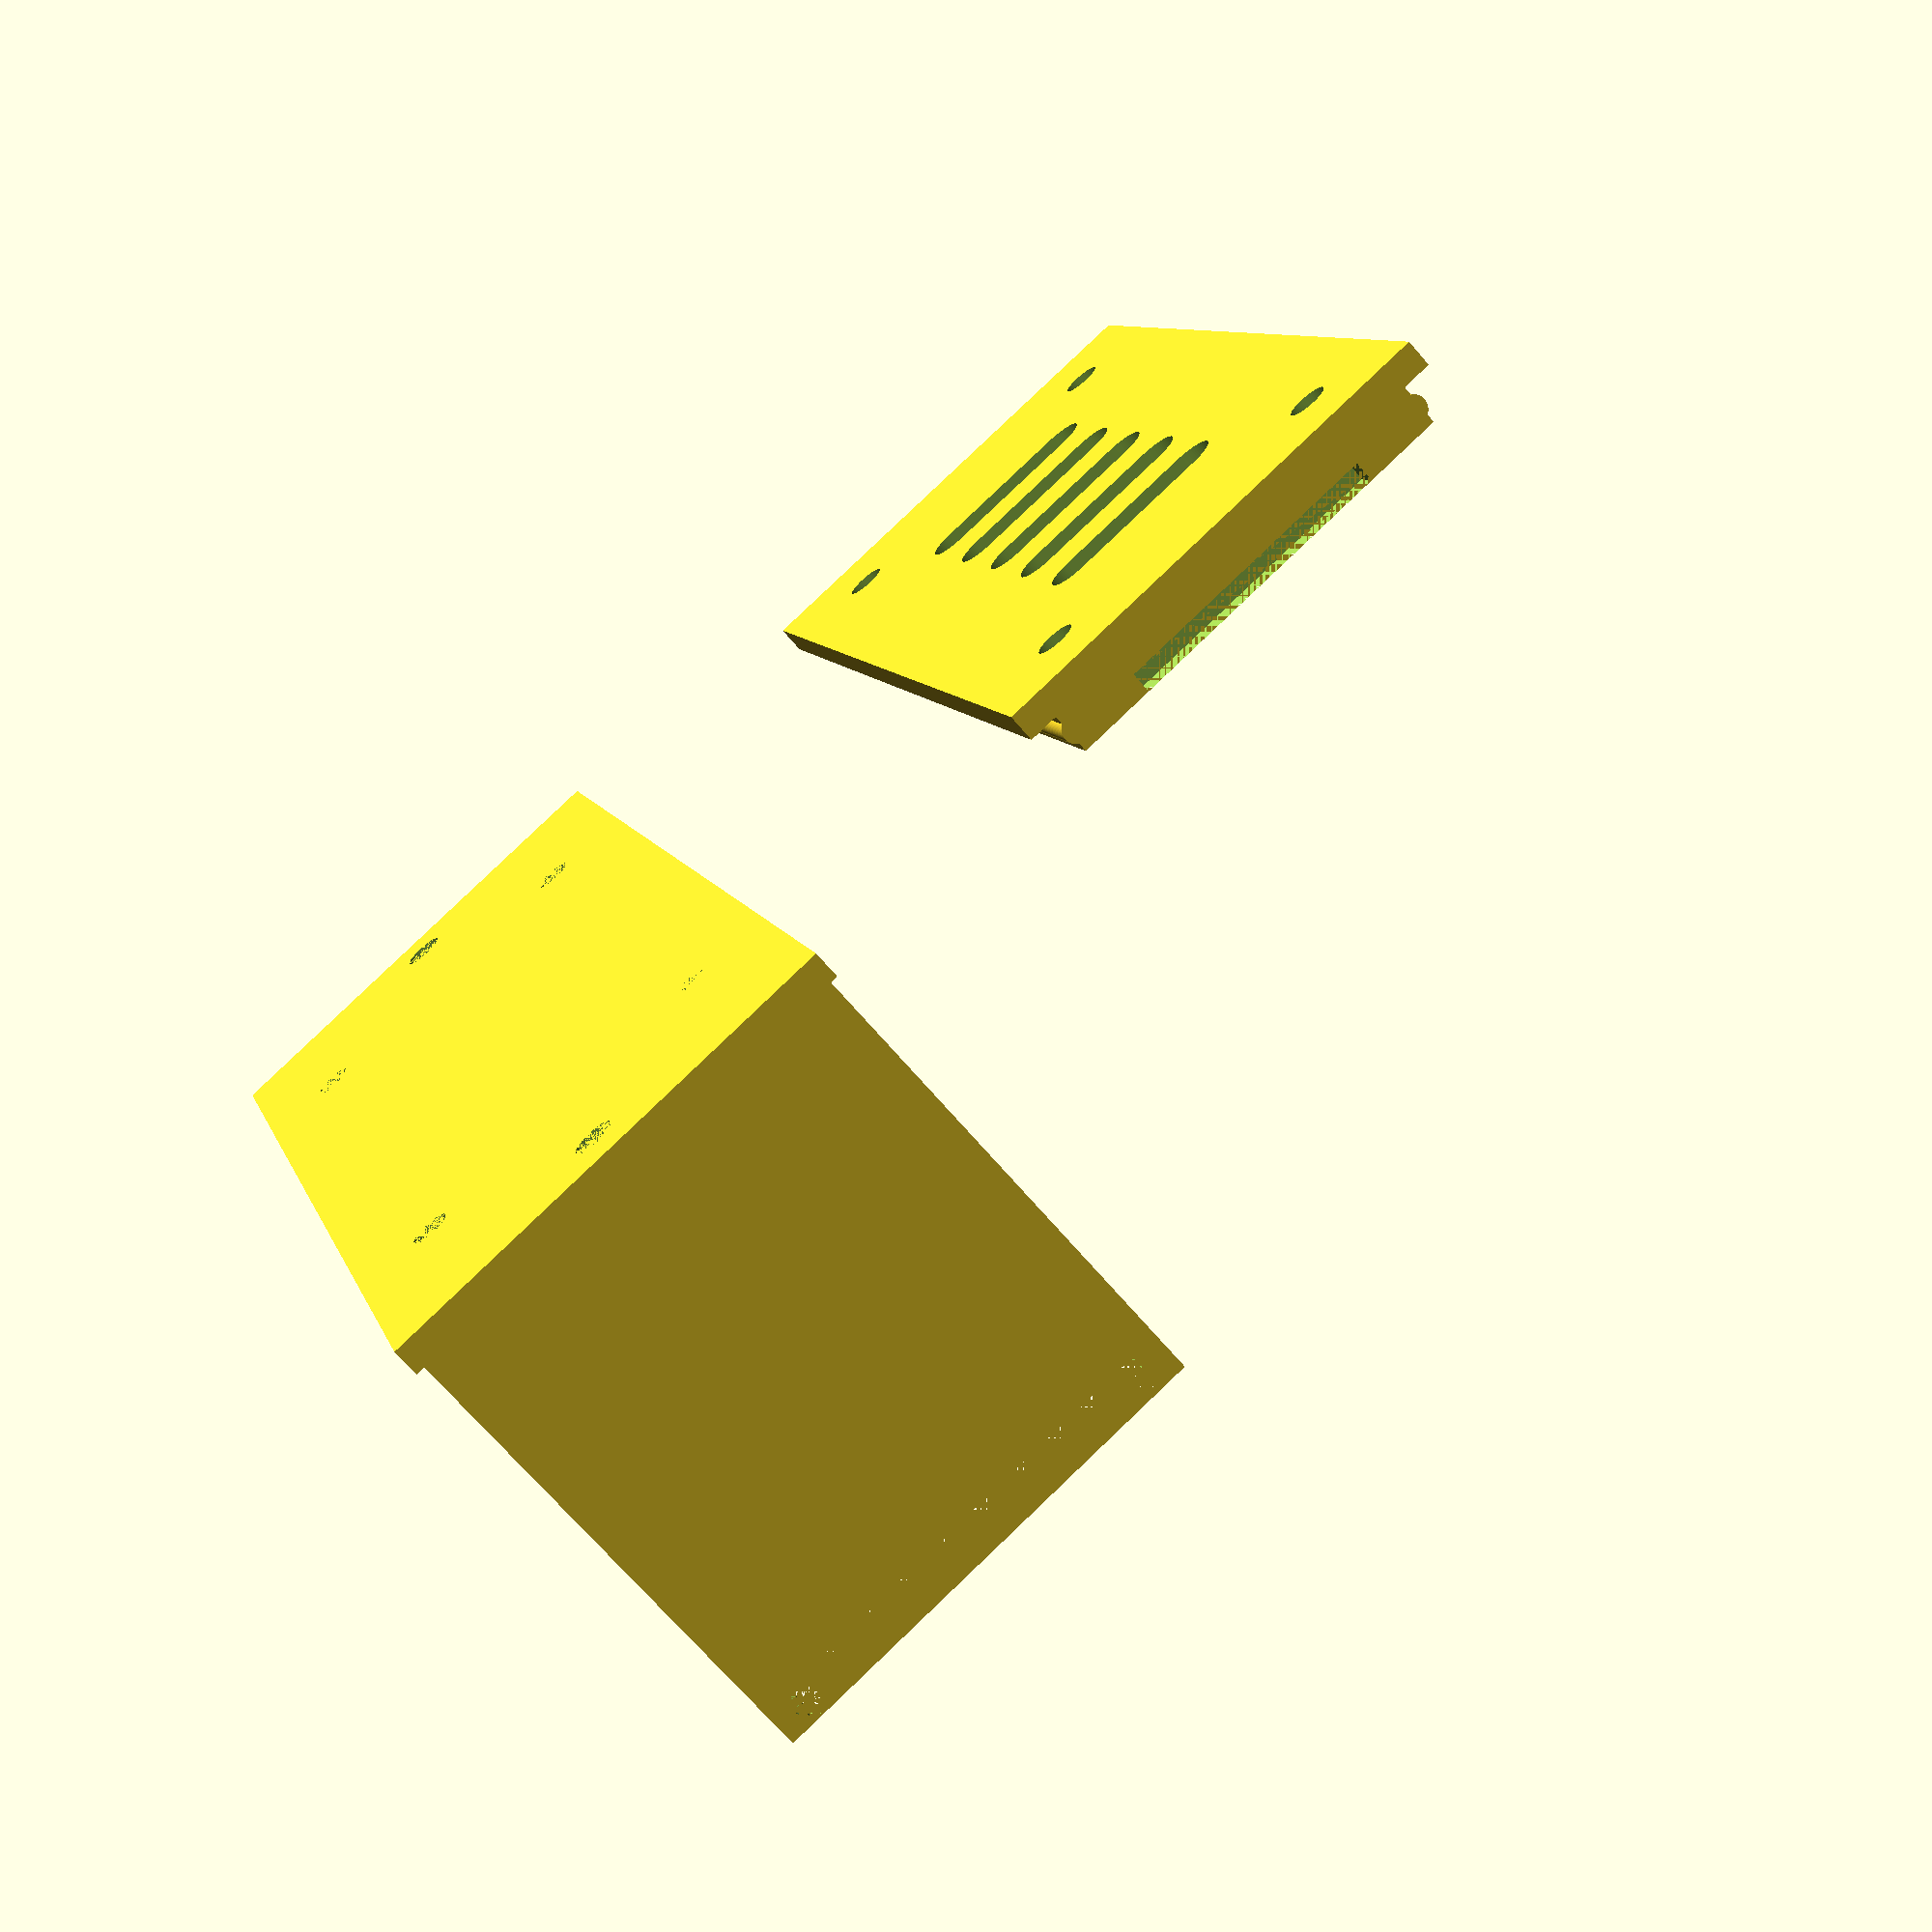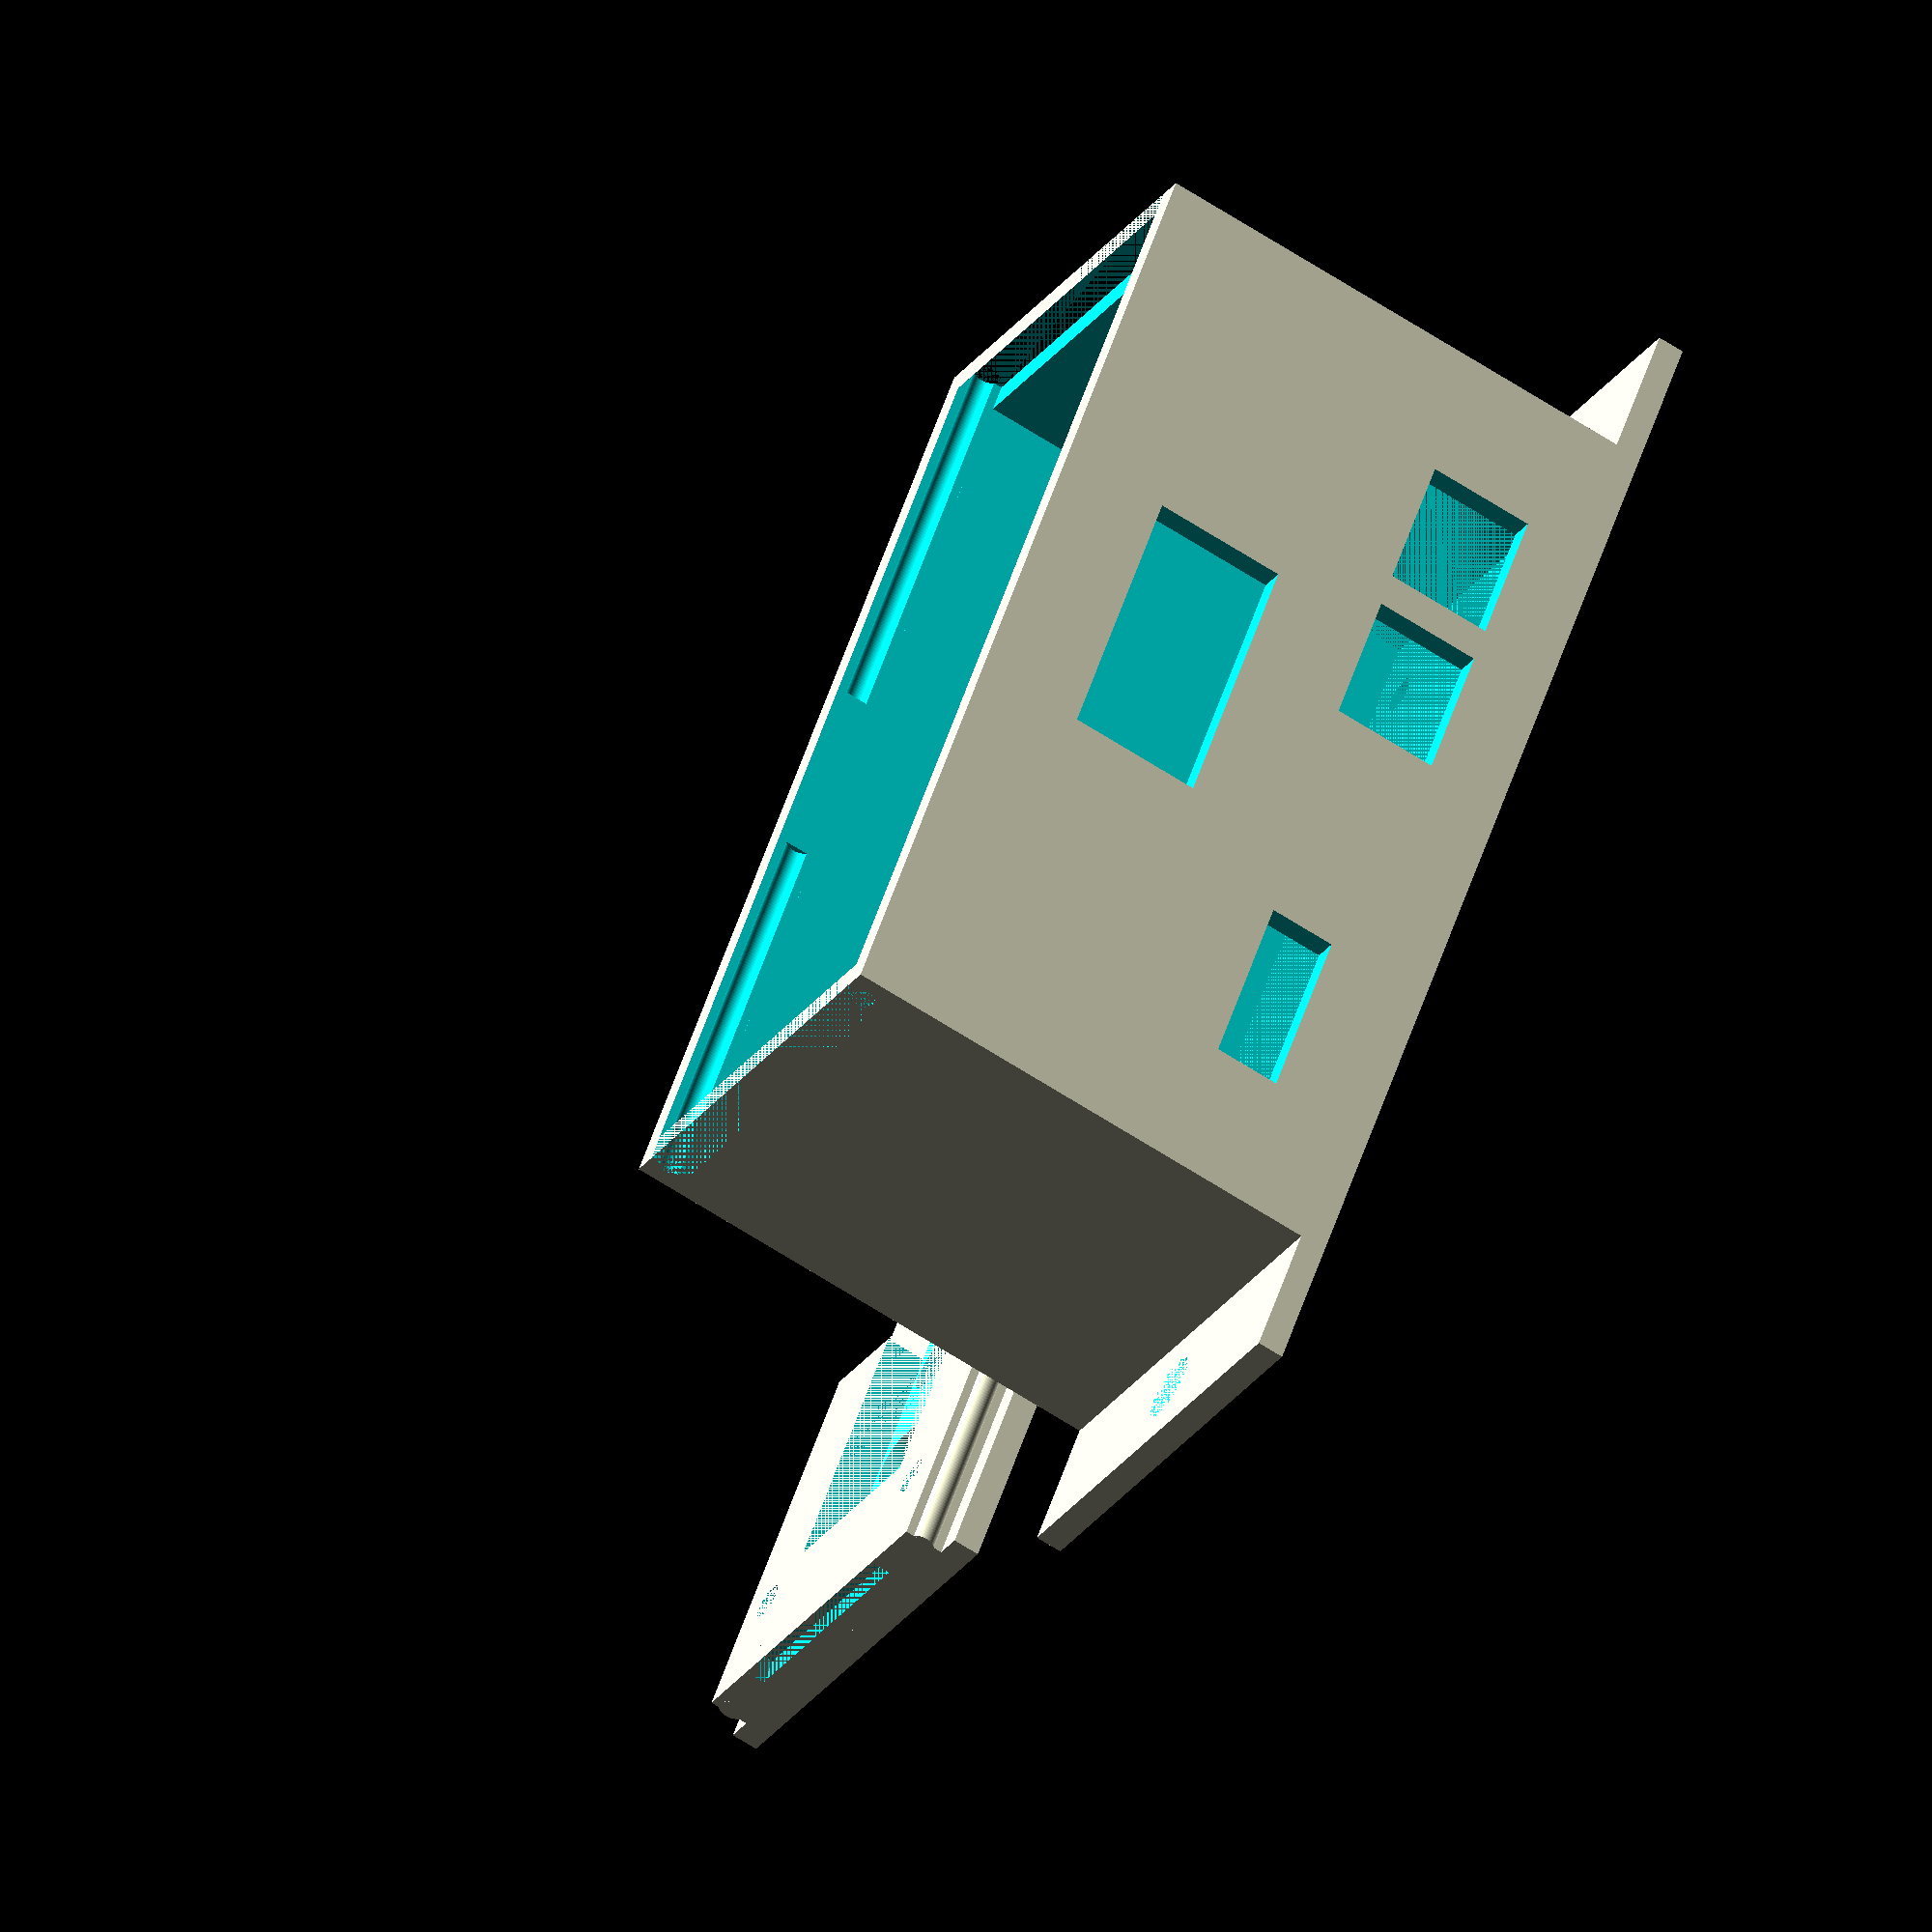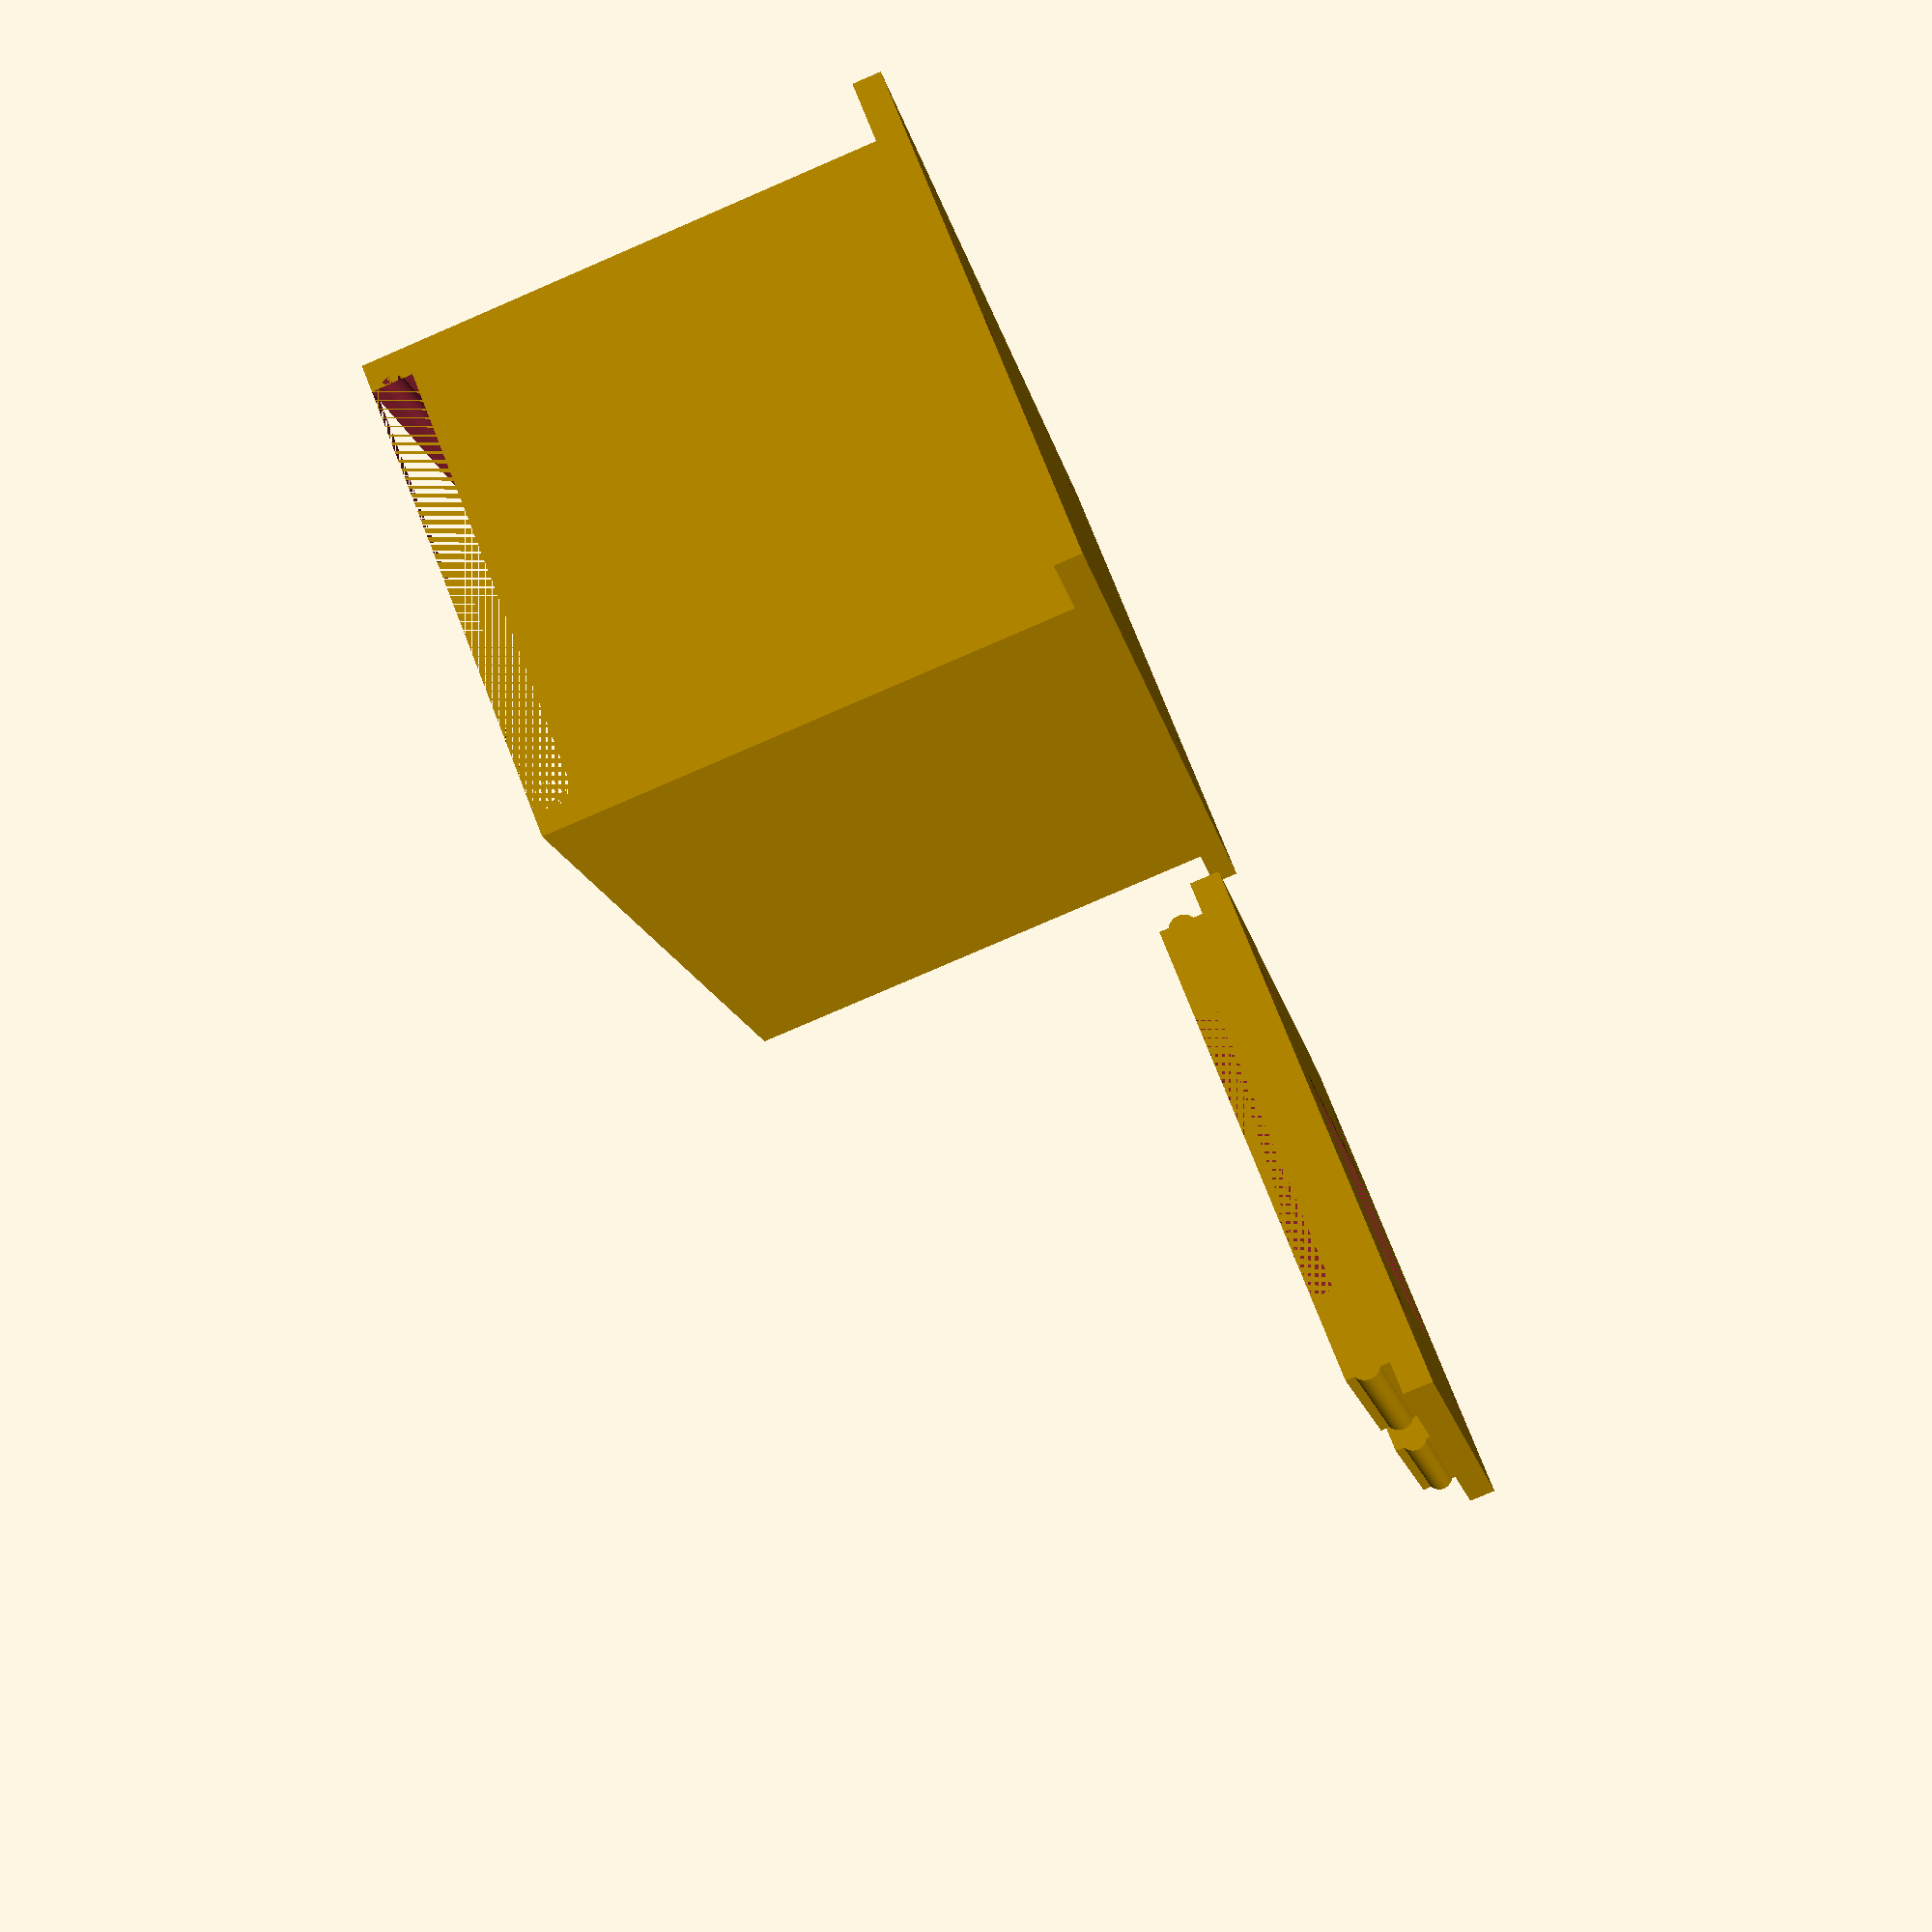
<openscad>
/* parametricCase.scad
Author: andimoto@posteo.de
----------------------------
*/
$fn=75;
//debug parameter
extra=0.1;

// inner case parameter x
caseX=31.5;
// inner case parameter y
caseY=70;
// inner case parameter z
caseZ=35;

// wall thickness will be added to each side
wallThickness=2;

/* Param snapInBlockY sets the amount of snap-in lines on the lid
   and the case (snap-in lines don't go through the complete case/lid)
*/
// length of snap-in line (lid & case)
snapInBlockY=30;
// thicknes of the snap-in part (lid/case)
snapInBlockZ=1.5;

/* this gives a clearance for the snapInBlocks to be cut away
   only for lid part. it cuts out some material from the snapInBlocks
   (better said: from the inner middle) to save some filament. */
// clearance between lid cutout and snap-in side of the lid
snapInBlockClearance=8;

// lid thickness (just top part; not inner)
lidThickness=2;
// snapIn bulge radius
lidFixRad=1;
// fine tuning of the bulge line
lidFixXMov=0.5;

// clearance of the inner lid part to the case
lidClearance = 0.15;

// screw plate Y thickness
screwPlateY=10;
// screw plate height
screwPlateZ=4;

// screw radius of the screw plate
screwR=3/2;
// radius of screw head
screwHeadR=5/2;

pocketX = 20;


/*
'paramCase' : creates a case with given parameters
parameter: 'caseMountingEnable' creates some 'wings'
at side of the case to enable mounting case with screws
*/
module paramCase(caseMountingEnable = false)
{
  difference() {
    cube([caseX+wallThickness*2,caseY+wallThickness*2,caseZ+snapInBlockZ*2+wallThickness]);
    translate([wallThickness,wallThickness,wallThickness]) cube([caseX,caseY,caseZ+snapInBlockZ*2+extra]);

    /* place cutout for left side into this module */
    cutoutLeft();

    /* place cutout for right side into this module */
    translate([caseX+wallThickness,wallThickness,0])
    rotate([90,0,90])
    cutoutRight();

    /* place cutout for y=caseY side into this module */
    cutoutUpper();

    /* place cutout for front side into this module */
    cutoutLower();

    /* place cutout for bottom side into this module */
    cutoutBottom();

    /* fixBlock */
    translate([wallThickness,0,caseZ+wallThickness])
      lidFixBlock(lidPart = false);
    translate([wallThickness,caseY+wallThickness*2-snapInBlockY,caseZ+wallThickness])
      lidFixBlock(lidPart = false);
  }


  if(caseMountingEnable == true)
  {
    translate([0,-screwPlateY,0]) screwPlate();
    translate([0,caseY+wallThickness*2,0]) screwPlate();
  }
}

/* return clearence parameter for lidFixBlocks to separate between cutout from case
and actual lid part */
function getLidClearance(lid = true) = (lid==true) ? lidClearance : 0;
module lidFixBlock(lidPart = true)
{
  union()
  {
    translate([getLidClearance(lidPart),0,0])
      cube([caseX-getLidClearance(lidPart)*2,snapInBlockY,snapInBlockZ*2]);
    translate([lidFixXMov+getLidClearance(lidPart),0,snapInBlockZ]) rotate([-90,0,0])
      cylinder(r=lidFixRad,h=snapInBlockY);
    translate([caseX-lidFixXMov-getLidClearance(lidPart),0,snapInBlockZ]) rotate([-90,0,0])
      cylinder(r=lidFixRad,h=snapInBlockY);
  }
}
/* lidFixBlock(); */




/* ###################################################################################### */
/* ###################################################################################### */
/* ###################################################################################### */
/* Everything from here are extra modules which can be 'filled' */
/* or created to generate specific cutouts or other modules */

/* place your cutout design for the left here
   left means x = 0
*/
module cutoutLeft()
{
  /* example */
  /* translate([0,caseY/2,caseZ/2])
  cube([wallThickness, 10,10]); */
}

/* place your cutout design for the lid here
   right means x = caseX+wall
*/
module cutoutRight()
{
  /* example */
  translate([2,0,0])
  union()
  {
    translate([12.4-6,8,0]) cube([13,5,wallThickness*2]);
    translate([41.4-4,6,0]) cube([10,8,wallThickness*2]);
    translate([54-4,6,0]) cube([10,8,wallThickness*2]);
  }

  translate([27,22,0]) cube([20,10,wallThickness*2]);
}

/* place your cutout design for the lid here
   right means x = caseX+wall
*/
module cutoutUpper()
{
  /* example */
  /* translate([caseX/2,caseY+wallThickness,caseZ/2])
  cube([10,wallThickness,10]); */
}

module cutoutLower()
{
  /* example */
  /* translate([caseX/2,0,caseZ/2])
  cube([10,wallThickness,10]); */
}

/* place your cutout design for the bottom here */
module cutoutBottom()
{
  /* example */
  holeArray = [[0,0],[23,0],[23,58],[0,58]];
  bottomScrewR = 2.8/2;
  /* i=0; */

  translate([wallThickness+1+3.5,wallThickness+2+3.5,0])
  for(hole = holeArray)
  {

    translate([ hole[0], hole[1], 0]) cylinder(r=bottomScrewR, h=wallThickness*3+extra);
  }
}

/* ***** module for cutting out the window from the lid *****
   this function is optional and only defines the cutout for the lid.
   if this is not needed, this function can be removed and the call
   should be also removed from 'cutoutLid()' hook */
module cutOutLidWindow()
{
  windowX = 50;
  windowY = 100;
  windowPosX = 0;
  windowPosY = 10;
  rad = 1;

  /* position cutout */
  translate([windowPosX,windowPosY,-extra])
  /* move cutout into the middle */
  translate([caseX/2+wallThickness-(windowX)/2,0,0])
  /* compensate minkowski() */
  translate([rad,rad,0])
  minkowski() {
    cube([windowX-rad*2,windowY-rad*2,lidThickness+extra*2]);
    cylinder(r=rad,h=0.0000001);
  }


  /* cutout some screws */
  screwR = 3.2/2; // using 3mm screw
  screwHoleArray = [
    /* upper and lower screws */
    [-windowX/2+5,windowPosY-5],
    [-windowX/2+5,windowY+windowPosY+5],
    [windowX/2-5,windowPosY-5],
    [windowX/2-5,windowY+windowPosY+5],
    /* screws on left and right */
    [-windowX/2-5,windowPosY+5],
    [-windowX/2-5,windowY+windowPosY-5],
    [windowX/2+5,windowPosY+5],
    [windowX/2+5,windowY+windowPosY-5]
  ];

  for(hole = screwHoleArray)
	{
		translate([hole[0],hole[1],0])
    translate([wallThickness+caseX/2,0,-snapInBlockZ*2])
    cylinder(r=3.2/2,h=lidThickness+snapInBlockZ*2);
	}

}

module cutoutPSCableHole()
{
  psCableHolePosY = 140;
  psCableHolePosX = 15;
  psCableR = 15;

  translate([caseX+wallThickness+2-psCableHolePosX,psCableHolePosY+wallThickness-psCableR,-snapInBlockZ*2])
  cube([psCableHolePosX,psCableR*2, lidThickness+snapInBlockZ*2]);
  translate([caseX+wallThickness+2-psCableHolePosX,psCableHolePosY+wallThickness,-snapInBlockZ*2])
  cylinder(r=psCableR,h=lidThickness+snapInBlockZ*2);
}

module cutoutUSBCableHole()
{
  usbCableHolePosY = 190;
  usbCableHolePosX = 20;
  usbCableR = 10;

  translate([caseX+wallThickness+2-usbCableHolePosX,usbCableHolePosY+wallThickness-usbCableR,-snapInBlockZ*2])
  cube([usbCableHolePosX,usbCableR*2, lidThickness+snapInBlockZ*2]);
  translate([caseX+wallThickness+2-usbCableHolePosX,usbCableHolePosY+wallThickness,-snapInBlockZ*2])
  cylinder(r=usbCableR,h=lidThickness+snapInBlockZ*2);
}


module airVent()
{
  hull()
  {
    translate([wallThickness+caseX/2-caseX/6,0,0]) cylinder(r=2,h=wallThickness*3);
    translate([wallThickness+caseX/2+caseX/6,0,0]) cylinder(r=2,h=wallThickness*3);
  }
}

module cutoutLid()
{
  cutoutBottom();

  translate([0,wallThickness+caseY/2-caseY/4,0]) airVent();
  translate([0,wallThickness+caseY/2-caseY/8,0]) airVent();
  translate([0,wallThickness+caseY/2,0]) airVent();
  translate([0,wallThickness+caseY/2+caseY/8,0]) airVent();
  translate([0,wallThickness+caseY/2+caseY/4,0]) airVent();
}

/* ##########################end of custom lid cutout structure ######################### */

module screwPlate()
{
  difference() {
    cube([caseX+wallThickness*2,screwPlateY,wallThickness]);
    translate([(caseX+wallThickness*2)/2,screwPlateY/2,wallThickness/2]) cylinder(r1=screwR,r2=screwHeadR,h=wallThickness/2);
    translate([(caseX+wallThickness*2)/2,screwPlateY/2,0]) cylinder(r=screwR,h=wallThickness/2);
  }
}


module paramCaseLid(cutoutLidEnable = false)
{
  difference()
  {
    union()
    {
      /* lid */
      translate([0,0,snapInBlockZ*2]) cube([caseX+wallThickness*2,caseY+wallThickness*2,wallThickness]);

      /* fixation block will be cut out from wall */
      translate([wallThickness,0,0])
        lidFixBlock();
      /* fixation block will be cut out from wall */
      translate([wallThickness,caseY+wallThickness*2-snapInBlockY,0])
        lidFixBlock();
    } /* union lid */
    /* cutout for snapInBlocks to save some filament */
    translate([wallThickness+snapInBlockClearance,wallThickness+snapInBlockClearance,0])
      cube([(caseX-snapInBlockClearance*2),(caseY-snapInBlockClearance*2),snapInBlockZ*2]);

    /* cutout a pocket in the lid to enable easier opening with fingers */
    translate([caseX/2+wallThickness-pocketX/2,/*wallThickness+snapInBlockClearance*/0,0])
      cube([pocketX,wallThickness,snapInBlockZ]);
    translate([caseX/2+wallThickness-pocketX/2,caseY+wallThickness,0])
      cube([pocketX,wallThickness,snapInBlockZ]);

    if(cutoutLidEnable == true)
      cutoutLid();
  }
}


module otherCutouts()
{
  /* place other cutous here and place "otherCutouts()" in modules where you need it */
}


module completeModel(caseMounting = true, lidCutout = true)
{
  /* place case */
  paramCase( caseMountingEnable = caseMounting );

  /* place lid */
  translate([-20,0,lidThickness+snapInBlockZ*2])
  rotate([0,180,0])
  paramCaseLid( cutoutLidEnable = lidCutout );
}

/*
###########################################################################################
#####################################      Model Placing      #############################
###########################################################################################
*/
//   uncomment model functions
//   remove '/* .. */' or '//' from functions to enable them

completeModel(caseMounting = true, lidCutout = true);

/* paramCase( caseMountingEnable = true ); */
/* paramCaseLid( cutoutLidEnable = true ); */

/* ################################# Debug Cutouts ##########################################*/
/* if cutouts on the sides are needed, remove comments from needed cutouts and create them   */
/* without the other models. when ready, place the case models and check if your cutouts fits*/
/* ##########################################################################################*/

/* cutoutBottom(); */
/* cutoutRight(); */
/* cutoutLeft(); */
/* cutoutBack(); */
/* cutoutFront(); */

</openscad>
<views>
elev=69.8 azim=17.9 roll=220.5 proj=p view=solid
elev=65.5 azim=34.3 roll=56.9 proj=o view=wireframe
elev=79.8 azim=336.6 roll=113.3 proj=p view=wireframe
</views>
